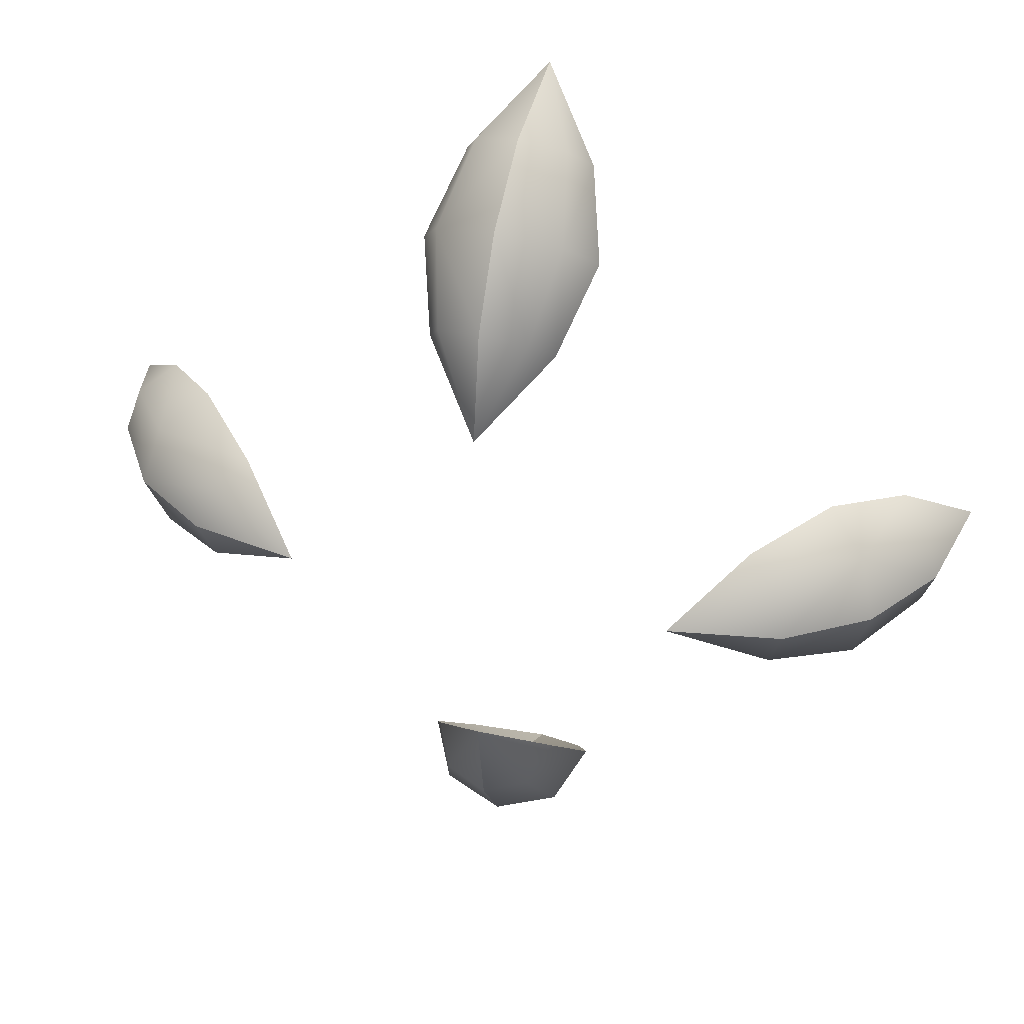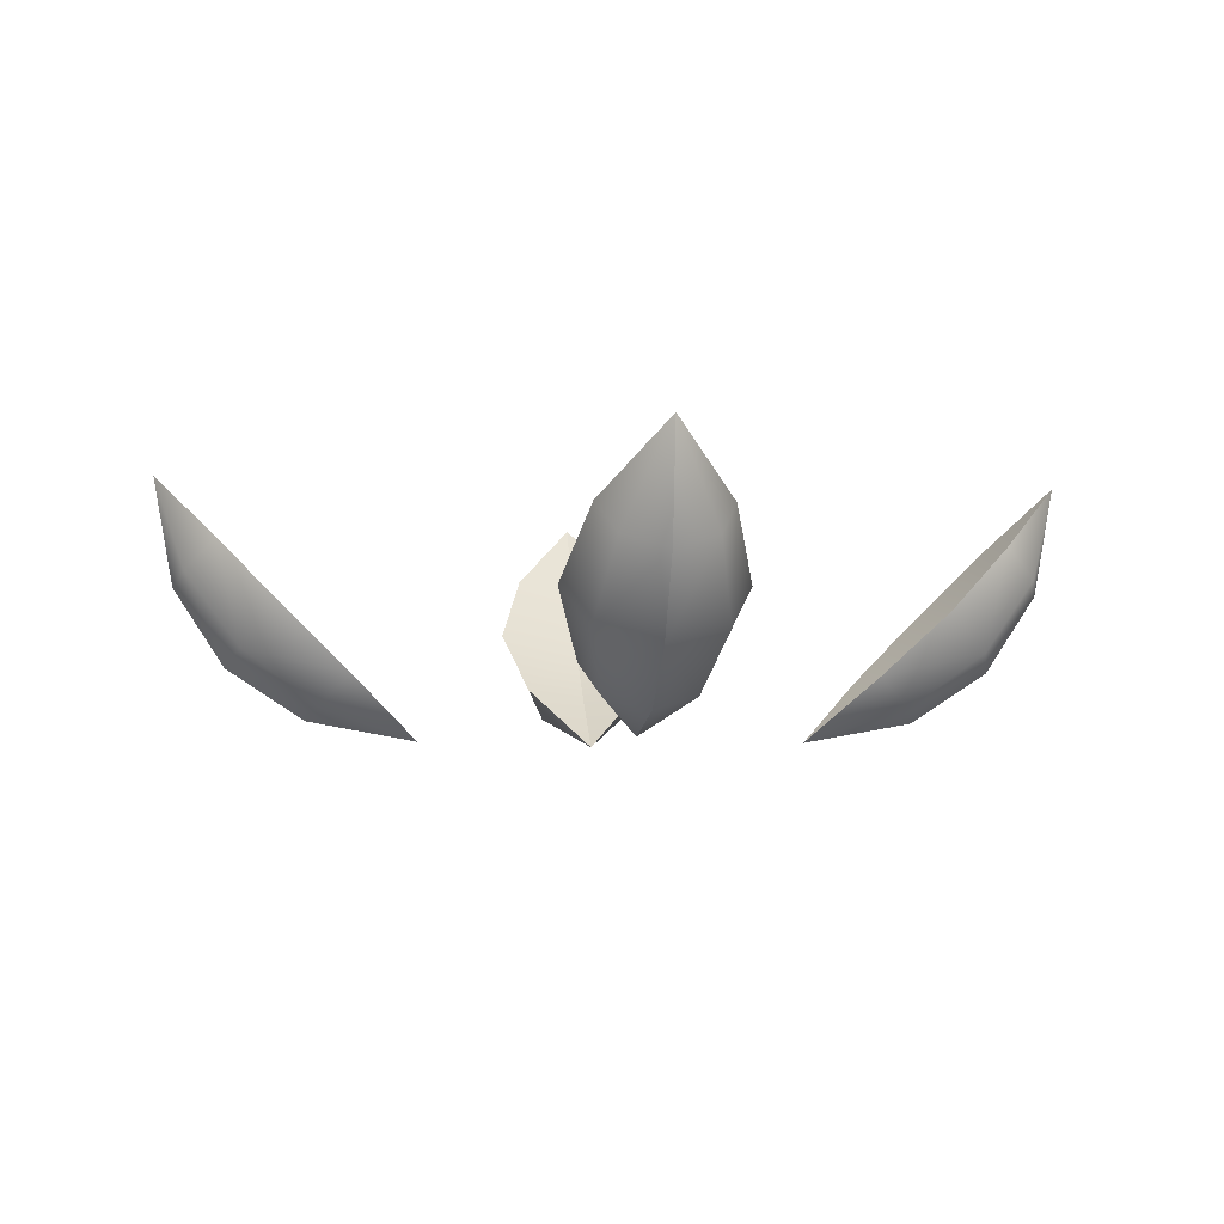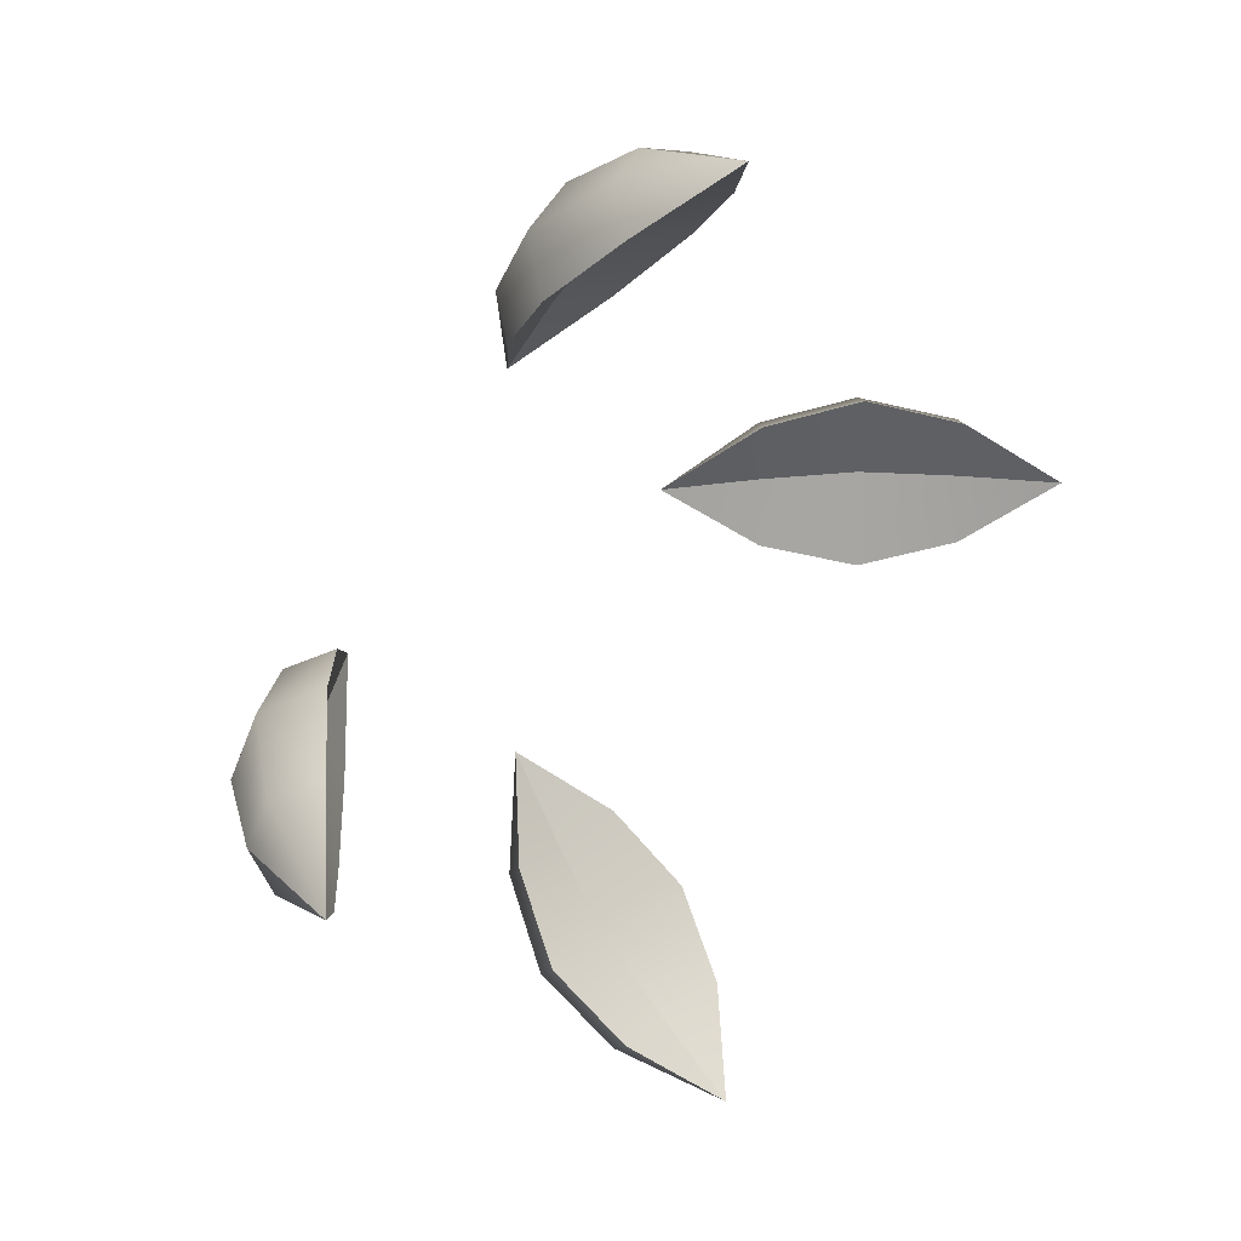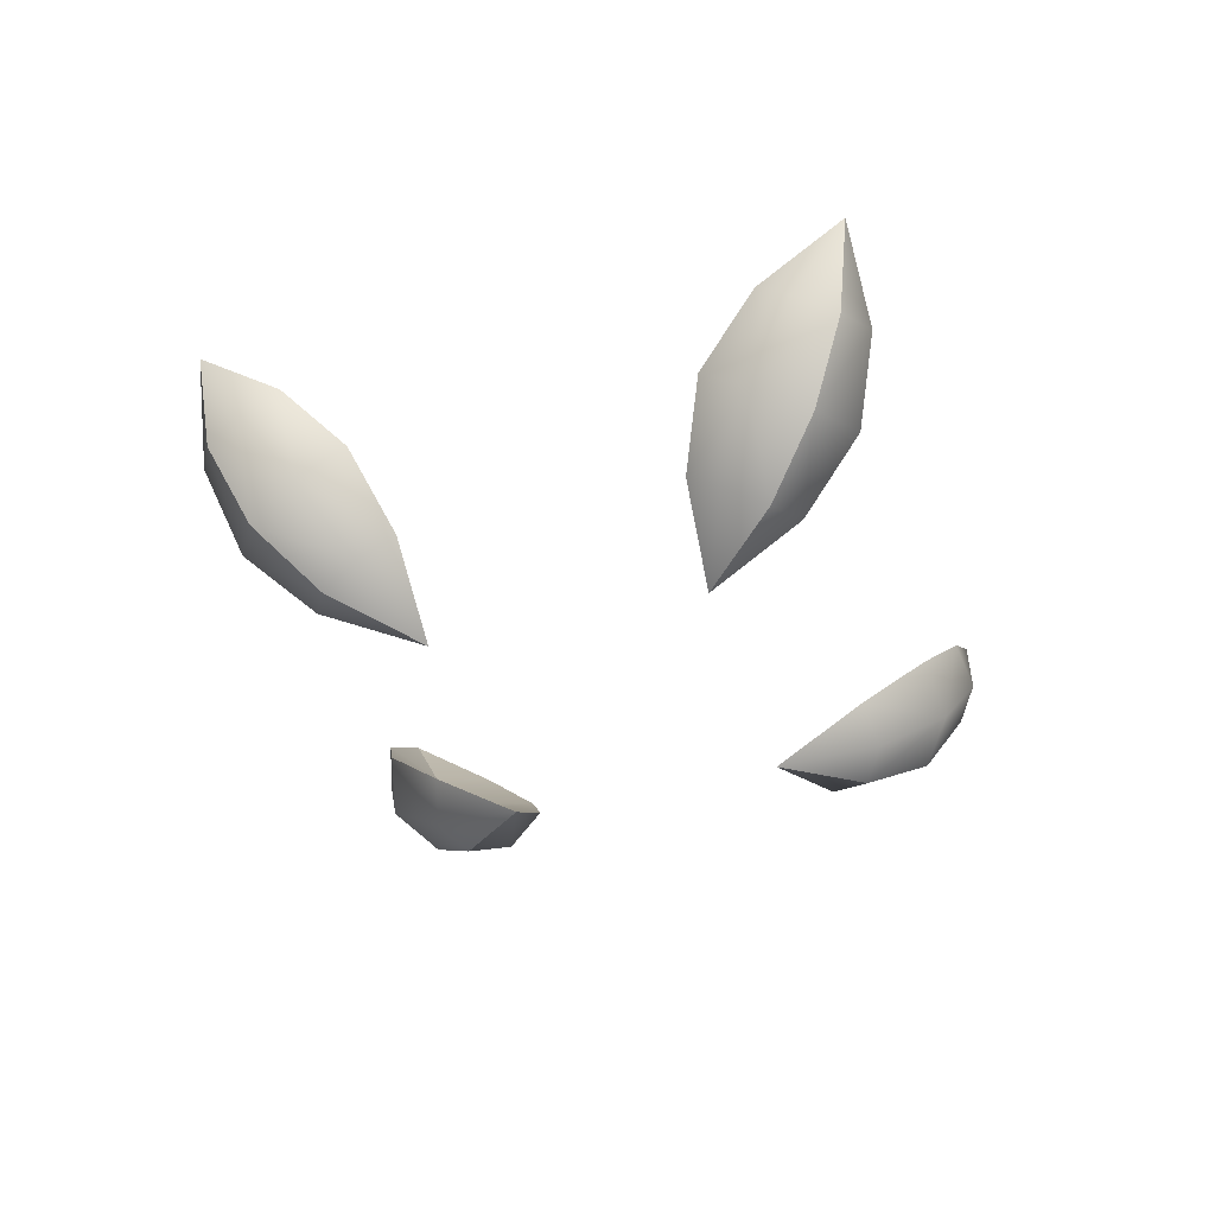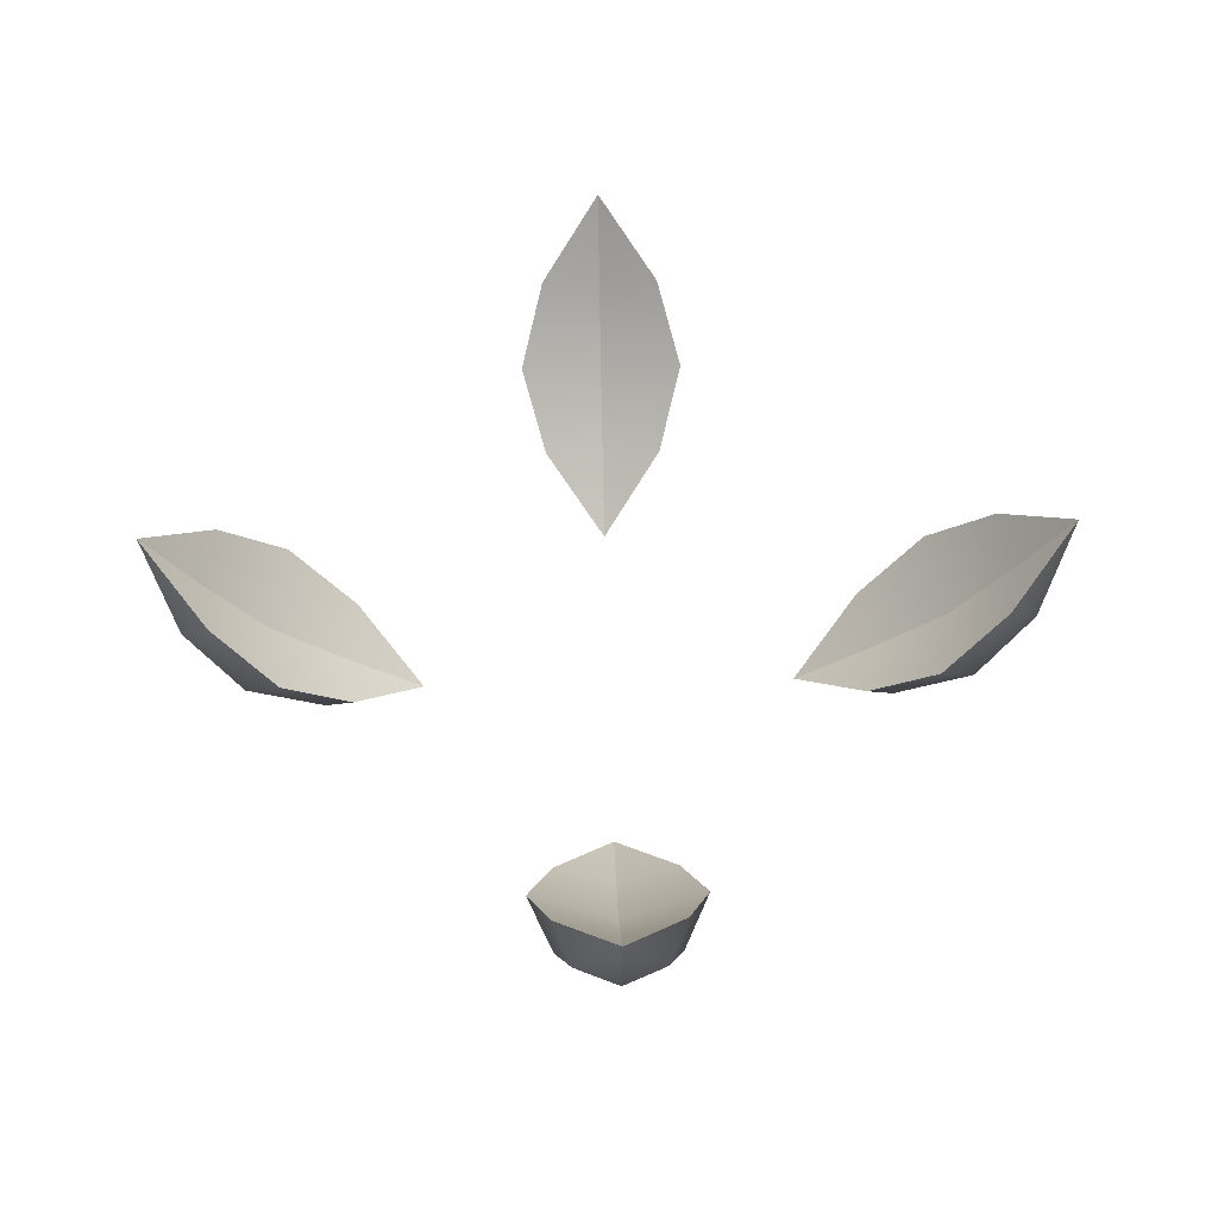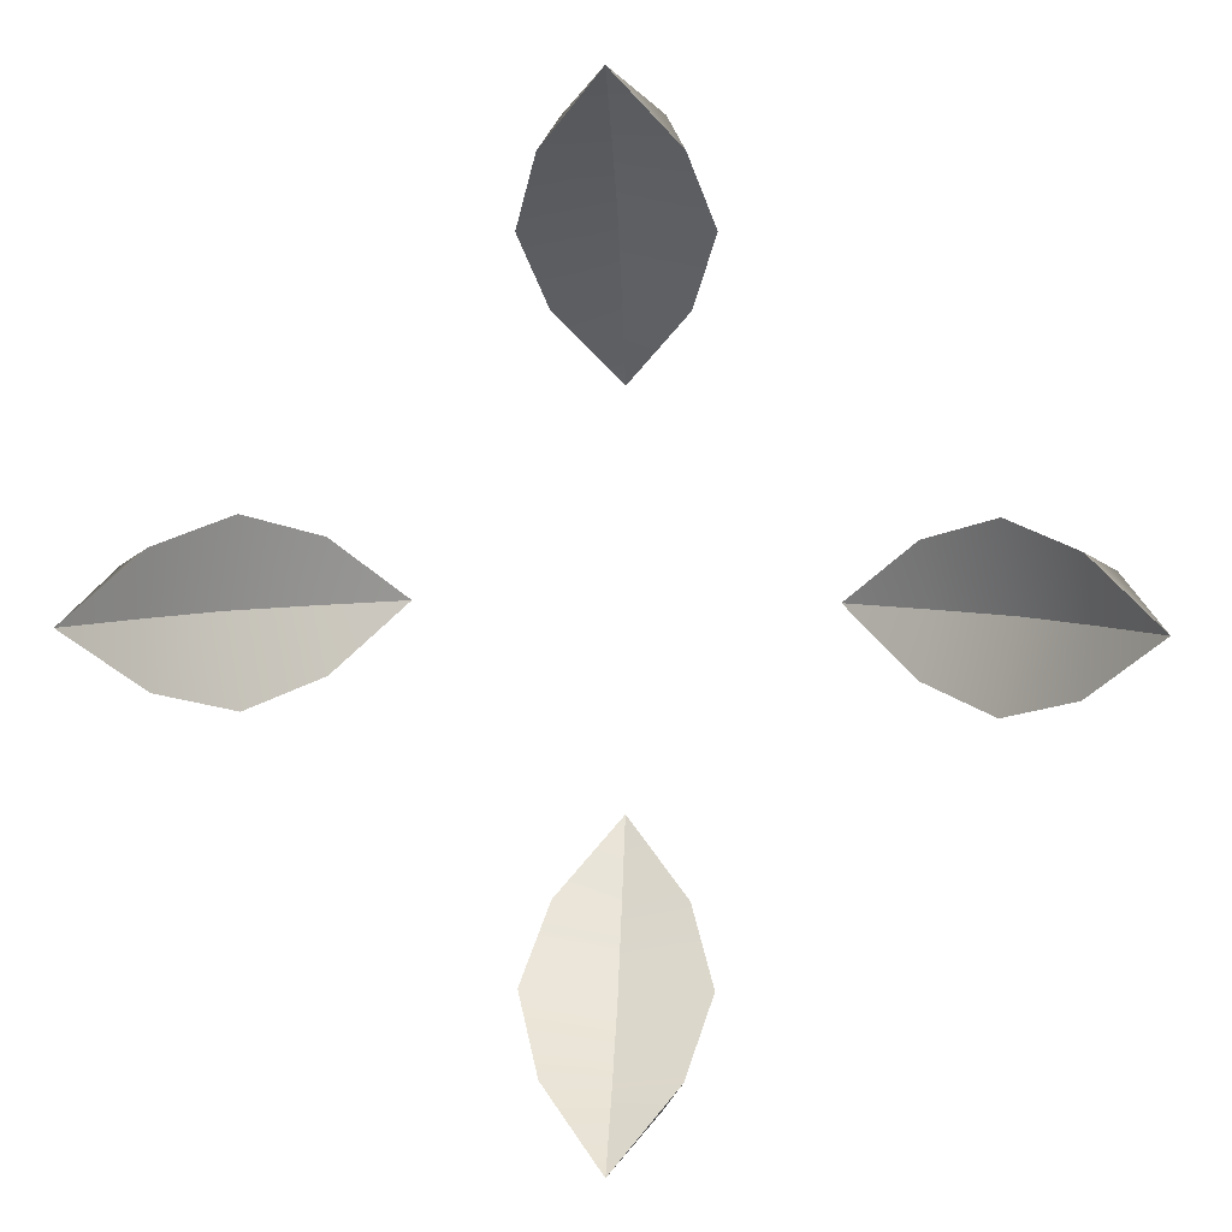
<metadata>
{"format":"obj","ext":"obj","renderer":"f3d","projection":"perspective","resolution":1024,"background":"white","views":[{"elev":40.5,"azim":16.0,"up":"+Z"},{"elev":-4.5,"azim":83.3,"up":"+Y"},{"elev":31.3,"azim":133.0,"up":"+Z"},{"elev":-41.1,"azim":-28.9,"up":"+Y"},{"elev":53.8,"azim":-91.5,"up":"+Y"},{"elev":5.7,"azim":-176.2,"up":"+Z"}]}
</metadata>
<code>
g dim_stones
v -1.634 6.197 -0.0002296
v -1.403 5.957 -0.2223
v -1.441 5.918 -0.0002296
v -1.173 5.719 -0.3092
v -1.236 5.656 -0.0002296
v -0.9733 5.45 -0.0002296
v -0.9344 5.489 -0.2223
v -0.6949 5.258 -0.0002296
v -1.441 5.918 -0.0002296
v -1.403 5.957 0.2218
v -1.634 6.197 -0.0002296
v -1.236 5.656 -0.0002296
v -1.173 5.719 0.3088
v -0.9344 5.489 0.2218
v -0.9733 5.45 -0.0002296
v -0.6949 5.258 -0.0002296
v 0.001416 6.197 -1.635
v 0.2235 5.957 -1.404
v 0.001416 5.918 -1.443
v 0.3104 5.719 -1.174
v 0.001416 5.656 -1.237
v 0.001416 5.45 -0.9745
v 0.2235 5.489 -0.9356
v 0.001416 5.258 -0.6961
v 0.001416 5.918 -1.443
v -0.2206 5.957 -1.404
v 0.001416 6.197 -1.635
v 0.001416 5.656 -1.237
v -0.3076 5.719 -1.174
v -0.2206 5.489 -0.9356
v 0.001416 5.45 -0.9745
v 0.001416 5.258 -0.6961
v 1.636 6.197 0.0002296
v 1.405 5.957 0.2223
v 1.444 5.918 0.0002296
v 1.175 5.719 0.3092
v 1.238 5.656 0.0002296
v 0.9757 5.45 0.0002296
v 0.9368 5.489 0.2223
v 0.6973 5.258 0.0002296
v 1.444 5.918 0.0002296
v 1.405 5.957 -0.2218
v 1.636 6.197 0.0002296
v 1.238 5.656 0.0002296
v 1.175 5.719 -0.3088
v 0.9368 5.489 -0.2218
v 0.9757 5.45 0.0002296
v 0.6973 5.258 0.0002296
v 0.0009571 6.197 1.635
v -0.2211 5.957 1.404
v 0.0009571 5.918 1.443
v -0.3081 5.719 1.174
v 0.0009571 5.656 1.237
v 0.0009571 5.45 0.9745
v -0.2211 5.489 0.9356
v 0.0009571 5.258 0.6961
v 0.0009571 5.918 1.443
v 0.223 5.957 1.404
v 0.0009571 6.197 1.635
v 0.0009571 5.656 1.237
v 0.31 5.719 1.174
v 0.223 5.489 0.9356
v 0.0009571 5.45 0.9745
v 0.0009571 5.258 0.6961
v 0.0009571 5.33 1.095
v 0.158 5.377 1.048
v 0.0009571 5.258 0.6961
v 0.223 5.489 0.9356
v 0.0009571 5.515 1.378
v 0.2195 5.575 1.318
v 0.31 5.719 1.174
v 0.223 5.957 1.404
v 0.158 5.845 1.516
v 0.0009571 5.798 1.563
v 0.0009571 6.197 1.635
v 1.096 5.33 0.0002296
v 1.049 5.377 -0.1568
v 0.6973 5.258 0.0002296
v 0.9368 5.489 -0.2218
v 1.379 5.515 0.0002296
v 1.319 5.575 -0.2183
v 1.175 5.719 -0.3088
v 1.405 5.957 -0.2218
v 1.517 5.845 -0.1568
v 1.564 5.798 0.0002296
v 1.636 6.197 0.0002296
v 0.001416 5.33 -1.095
v -0.1556 5.377 -1.048
v 0.001416 5.258 -0.6961
v -0.2206 5.489 -0.9356
v 0.001416 5.515 -1.378
v -0.2171 5.575 -1.318
v -0.3076 5.719 -1.174
v -0.2206 5.957 -1.404
v -0.1556 5.845 -1.516
v 0.001416 5.798 -1.563
v 0.001416 6.197 -1.635
v -1.093 5.33 -0.0002296
v -1.047 5.377 0.1568
v -0.6949 5.258 -0.0002296
v -0.9344 5.489 0.2218
v -1.376 5.515 -0.0002296
v -1.317 5.575 0.2183
v -1.173 5.719 0.3088
v -1.403 5.957 0.2218
v -1.515 5.845 0.1568
v -1.562 5.798 -0.0002296
v -1.634 6.197 -0.0002296
v -0.1561 5.377 1.048
v 0.0009571 5.33 1.095
v 0.0009571 5.258 0.6961
v -0.2175 5.575 1.318
v -0.2211 5.489 0.9356
v 0.0009571 5.515 1.378
v -0.3081 5.719 1.174
v 0.0009571 5.798 1.563
v -0.2211 5.957 1.404
v -0.1561 5.845 1.516
v 0.0009571 6.197 1.635
v 1.049 5.377 0.1572
v 1.096 5.33 0.0002296
v 0.6973 5.258 0.0002296
v 1.319 5.575 0.2187
v 0.9368 5.489 0.2223
v 1.379 5.515 0.0002296
v 1.175 5.719 0.3092
v 1.564 5.798 0.0002296
v 1.405 5.957 0.2223
v 1.517 5.845 0.1572
v 1.636 6.197 0.0002296
v 0.1584 5.377 -1.048
v 0.001416 5.33 -1.095
v 0.001416 5.258 -0.6961
v 0.2199 5.575 -1.318
v 0.2235 5.489 -0.9356
v 0.001416 5.515 -1.378
v 0.3104 5.719 -1.174
v 0.001416 5.798 -1.563
v 0.2235 5.957 -1.404
v 0.1584 5.845 -1.516
v 0.001416 6.197 -1.635
v -1.047 5.377 -0.1572
v -1.093 5.33 -0.0002296
v -0.6949 5.258 -0.0002296
v -1.317 5.575 -0.2187
v -0.9344 5.489 -0.2223
v -1.376 5.515 -0.0002296
v -1.173 5.719 -0.3092
v -1.562 5.798 -0.0002296
v -1.403 5.957 -0.2223
v -1.515 5.845 -0.1572
v -1.634 6.197 -0.0002296
g dim_stones_0
f 3 2 1
f 4 2 3
f 5 4 3
f 4 5 6
f 7 4 6
f 7 6 8
f 11 10 9
f 9 10 12
f 10 13 12
f 13 14 12
f 14 15 12
f 14 16 15
f 19 18 17
f 20 18 19
f 21 20 19
f 20 21 22
f 23 20 22
f 23 22 24
f 27 26 25
f 25 26 28
f 26 29 28
f 29 30 28
f 30 31 28
f 30 32 31
f 35 34 33
f 36 34 35
f 37 36 35
f 36 37 38
f 39 36 38
f 39 38 40
f 43 42 41
f 41 42 44
f 42 45 44
f 45 46 44
f 46 47 44
f 46 48 47
f 51 50 49
f 52 50 51
f 53 52 51
f 52 53 54
f 55 52 54
f 55 54 56
f 59 58 57
f 57 58 60
f 58 61 60
f 61 62 60
f 62 63 60
f 62 64 63
f 67 66 65
f 67 68 66
f 65 66 69
f 66 68 70
f 66 70 69
f 68 71 70
f 71 72 70
f 70 73 69
f 72 73 70
f 73 74 69
f 72 75 73
f 73 75 74
f 78 77 76
f 78 79 77
f 76 77 80
f 77 79 81
f 77 81 80
f 79 82 81
f 82 83 81
f 81 84 80
f 83 84 81
f 84 85 80
f 83 86 84
f 84 86 85
f 89 88 87
f 89 90 88
f 87 88 91
f 88 90 92
f 88 92 91
f 90 93 92
f 93 94 92
f 92 95 91
f 94 95 92
f 95 96 91
f 94 97 95
f 95 97 96
f 100 99 98
f 100 101 99
f 98 99 102
f 99 101 103
f 99 103 102
f 101 104 103
f 104 105 103
f 103 106 102
f 105 106 103
f 106 107 102
f 105 108 106
f 106 108 107
f 111 110 109
f 109 110 112
f 111 109 113
f 109 112 113
f 110 114 112
f 112 115 113
f 114 116 112
f 115 112 117
f 116 118 112
f 112 118 117
f 116 119 118
f 118 119 117
f 122 121 120
f 120 121 123
f 122 120 124
f 120 123 124
f 121 125 123
f 123 126 124
f 125 127 123
f 126 123 128
f 127 129 123
f 123 129 128
f 127 130 129
f 129 130 128
f 133 132 131
f 131 132 134
f 133 131 135
f 131 134 135
f 132 136 134
f 134 137 135
f 136 138 134
f 137 134 139
f 138 140 134
f 134 140 139
f 138 141 140
f 140 141 139
f 144 143 142
f 142 143 145
f 144 142 146
f 142 145 146
f 143 147 145
f 145 148 146
f 147 149 145
f 148 145 150
f 149 151 145
f 145 151 150
f 149 152 151
f 151 152 150

</code>
